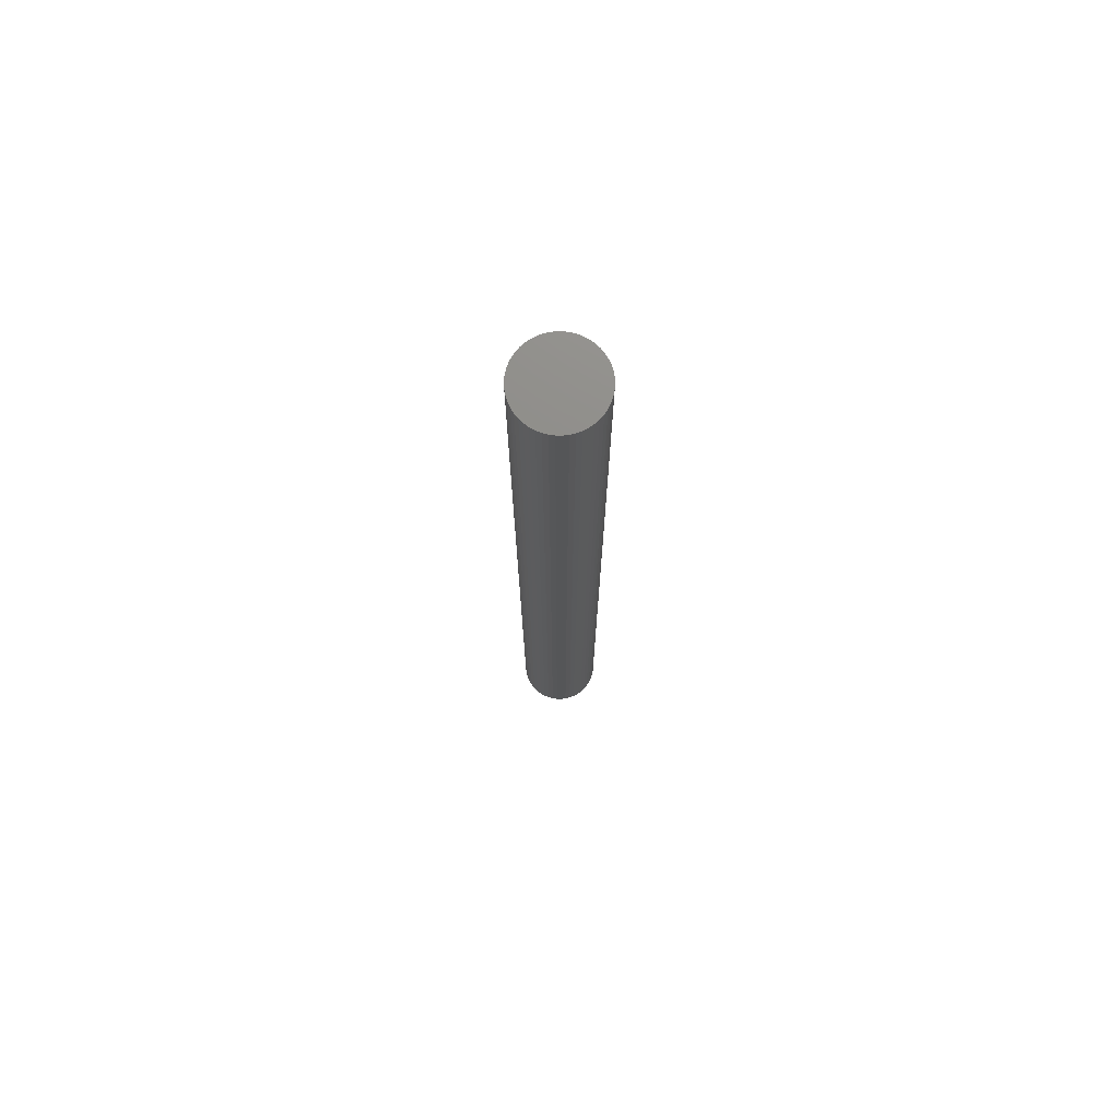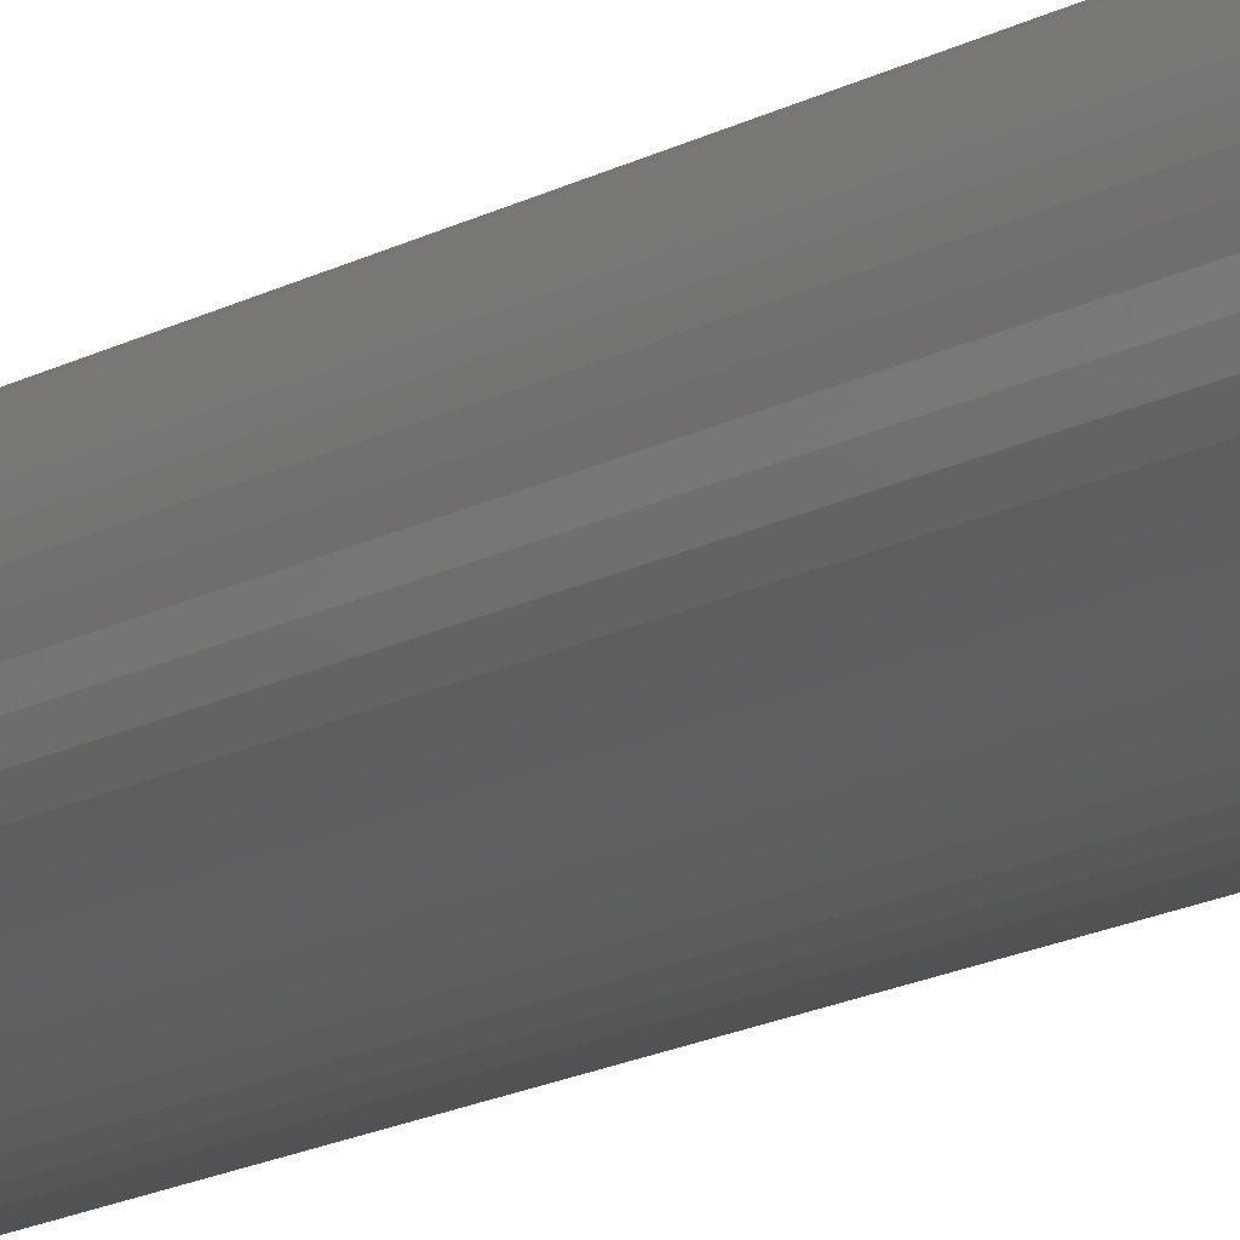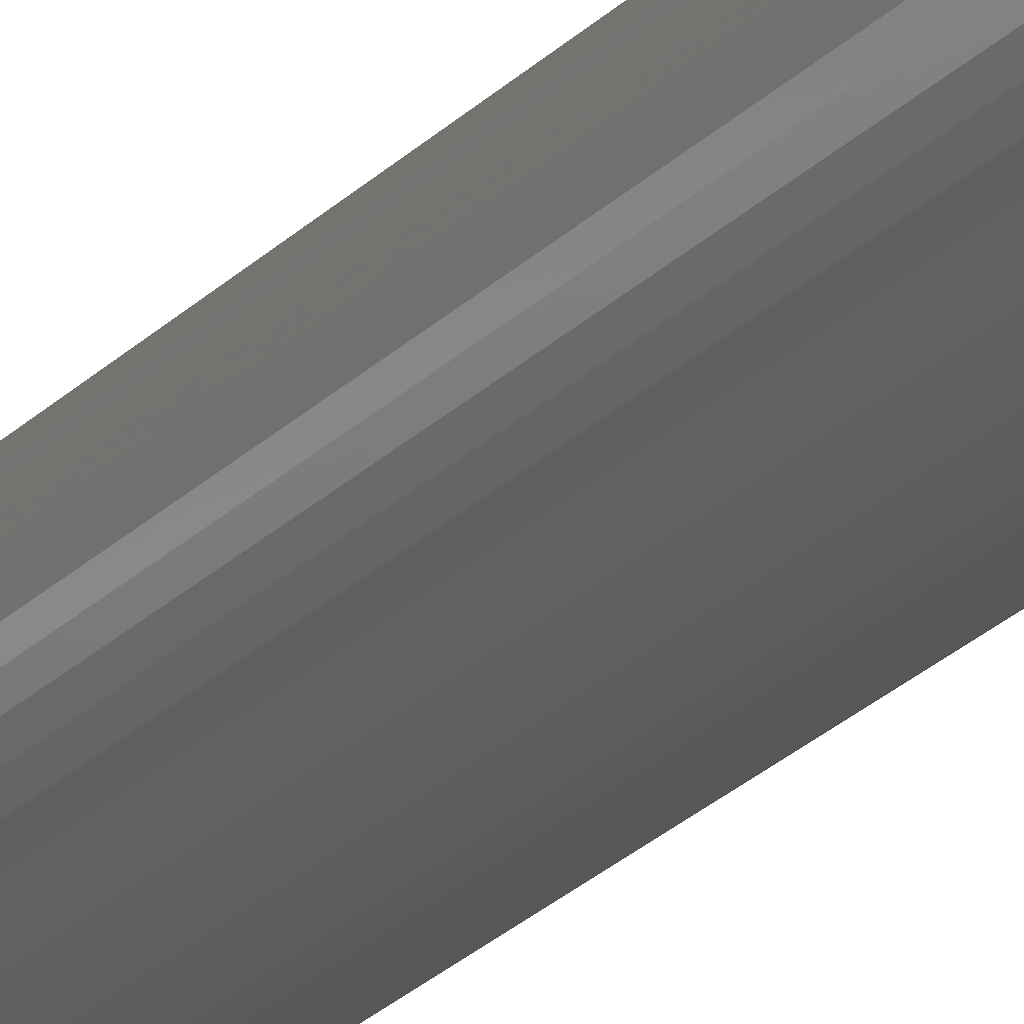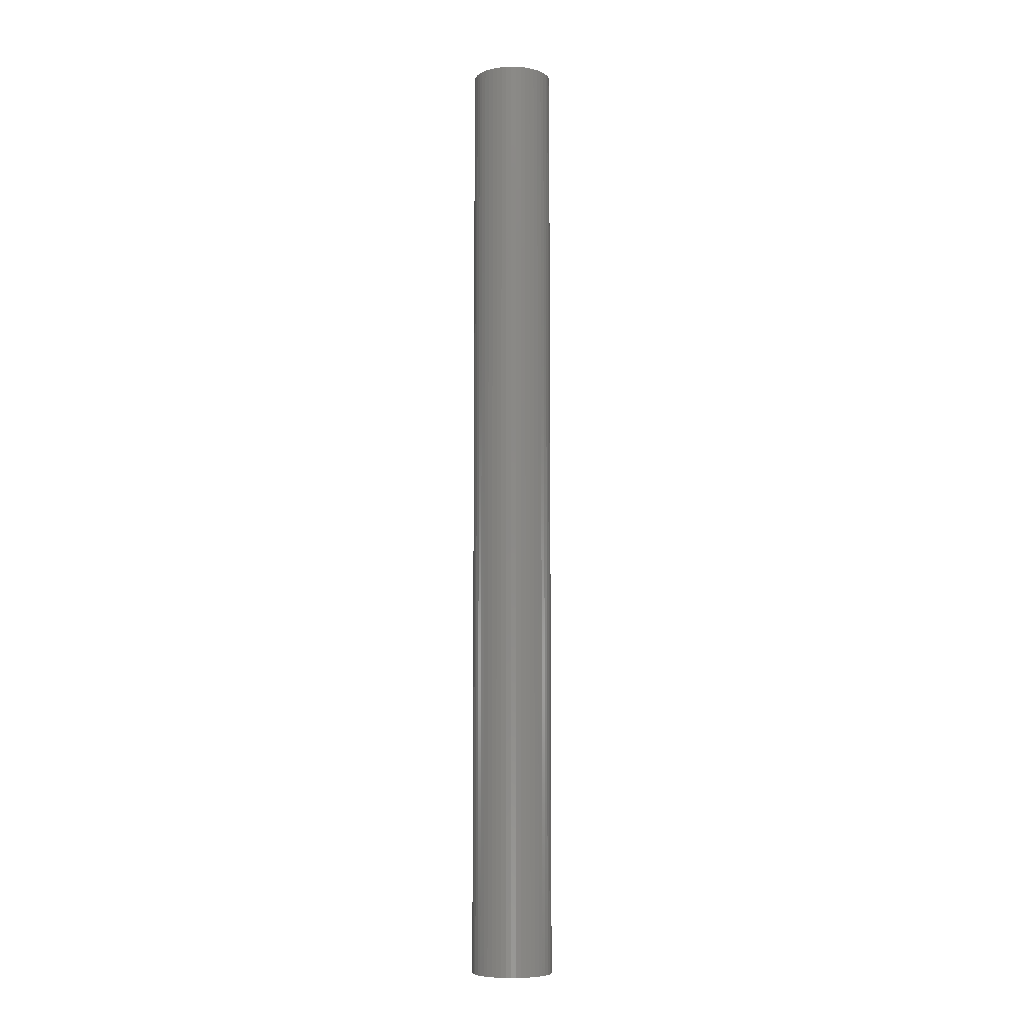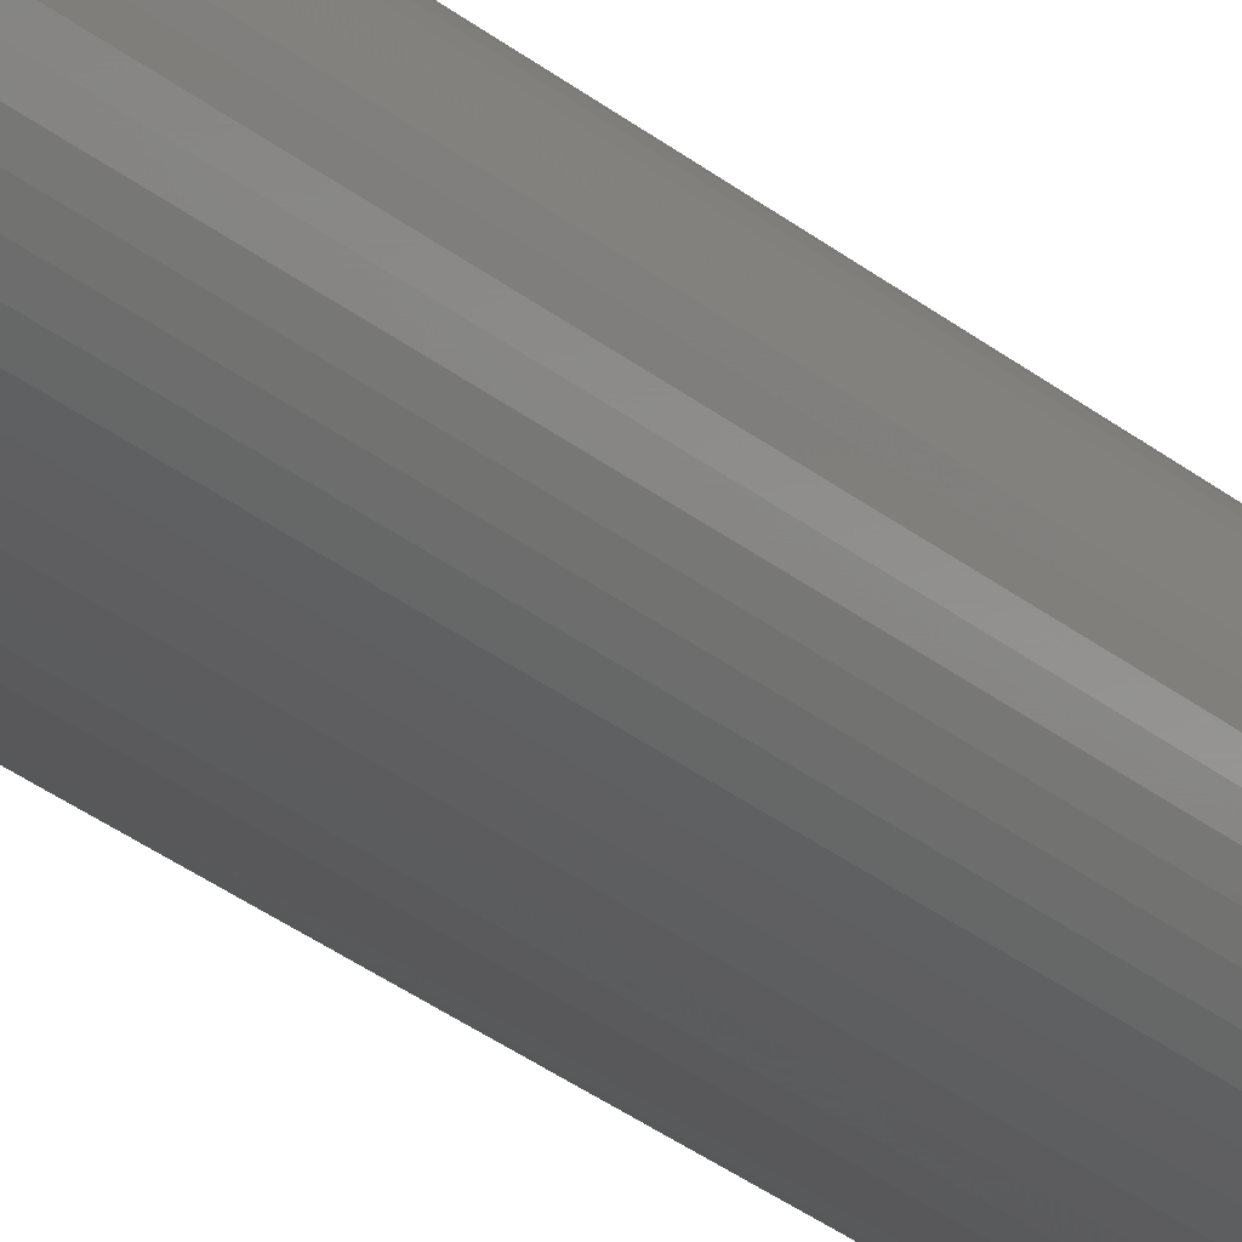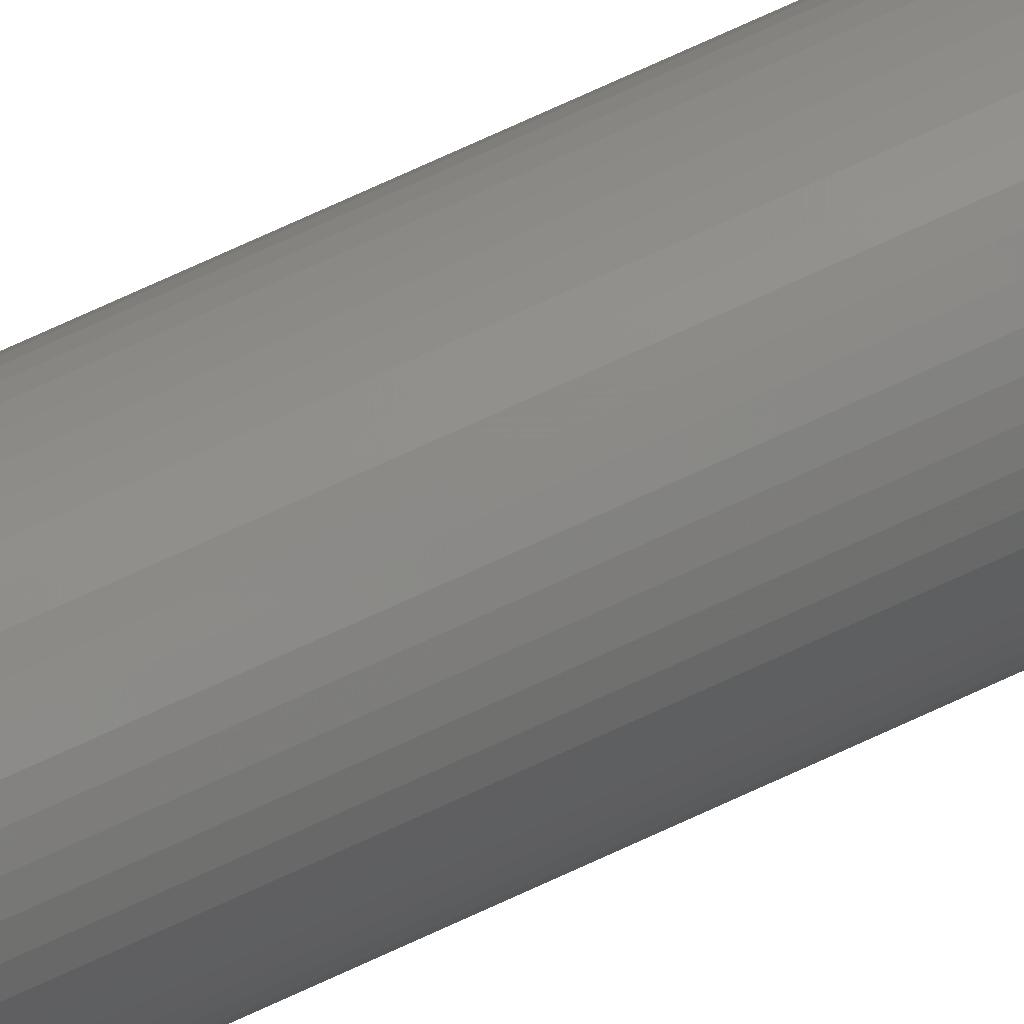
<metadata>
{"format":"stl","ext":"stl","renderer":"f3d","projection":"perspective","resolution":1024,"background":"white","views":[{"elev":74.3,"azim":166.3,"up":"+Z"},{"elev":-10.3,"azim":150.5,"up":"+Y"},{"elev":-23.9,"azim":148.6,"up":"+Y"},{"elev":-7.4,"azim":134.6,"up":"+Z"},{"elev":-24.2,"azim":34.8,"up":"+Y"},{"elev":76.9,"azim":65.6,"up":"+Y"}]}
</metadata>
<code>
# stl→obj: 100 verts, 196 faces
v 2.35 0 27.5
v 2.331 0.2945 -27.5
v 2.331 0.2945 27.5
v 2.35 0 -27.5
v 0.1476 2.345 -27.5
v -0.1476 2.345 27.5
v 0.1476 2.345 27.5
v -0.1476 2.345 -27.5
v 2.331 -0.2945 27.5
v 2.276 0.5844 27.5
v 2.276 -0.5844 27.5
v 2.185 0.8651 27.5
v 2.185 -0.8651 27.5
v 2.059 1.132 27.5
v 2.059 -1.132 27.5
v 1.901 1.381 27.5
v 1.901 -1.381 27.5
v 1.713 1.609 27.5
v 1.713 -1.609 27.5
v 1.498 1.811 27.5
v 1.498 -1.811 27.5
v 1.259 1.984 27.5
v 1.259 -1.984 27.5
v 1.001 2.126 27.5
v 1.001 -2.126 27.5
v 0.7262 2.235 27.5
v 0.7262 -2.235 27.5
v 0.4403 2.308 27.5
v 0.4403 -2.308 27.5
v 0.1476 -2.345 27.5
v -0.1476 -2.345 27.5
v -0.4403 2.308 27.5
v -0.4403 -2.308 27.5
v -0.7262 2.235 27.5
v -0.7262 -2.235 27.5
v -1.001 2.126 27.5
v -1.001 -2.126 27.5
v -1.259 1.984 27.5
v -1.259 -1.984 27.5
v -1.498 1.811 27.5
v -1.498 -1.811 27.5
v -1.713 1.609 27.5
v -1.713 -1.609 27.5
v -1.901 1.381 27.5
v -1.901 -1.381 27.5
v -2.059 1.132 27.5
v -2.059 -1.132 27.5
v -2.185 0.8651 27.5
v -2.185 -0.8651 27.5
v -2.276 0.5844 27.5
v -2.276 -0.5844 27.5
v -2.331 0.2945 27.5
v -2.331 -0.2945 27.5
v -2.35 0 27.5
v 1.713 1.609 -27.5
v 1.498 1.811 -27.5
v 2.331 -0.2945 -27.5
v 2.276 -0.5844 -27.5
v 2.276 0.5844 -27.5
v 2.185 -0.8651 -27.5
v 2.185 0.8651 -27.5
v 2.059 -1.132 -27.5
v 2.059 1.132 -27.5
v 1.901 -1.381 -27.5
v 1.901 1.381 -27.5
v 1.713 -1.609 -27.5
v 1.498 -1.811 -27.5
v 1.259 -1.984 -27.5
v 1.259 1.984 -27.5
v 1.001 -2.126 -27.5
v 1.001 2.126 -27.5
v 0.7262 -2.235 -27.5
v 0.7262 2.235 -27.5
v 0.4403 -2.308 -27.5
v 0.4403 2.308 -27.5
v 0.1476 -2.345 -27.5
v -0.1476 -2.345 -27.5
v -0.4403 -2.308 -27.5
v -0.4403 2.308 -27.5
v -0.7262 -2.235 -27.5
v -0.7262 2.235 -27.5
v -1.001 -2.126 -27.5
v -1.001 2.126 -27.5
v -1.259 -1.984 -27.5
v -1.259 1.984 -27.5
v -1.498 -1.811 -27.5
v -1.498 1.811 -27.5
v -1.713 -1.609 -27.5
v -1.713 1.609 -27.5
v -1.901 -1.381 -27.5
v -1.901 1.381 -27.5
v -2.059 -1.132 -27.5
v -2.059 1.132 -27.5
v -2.185 -0.8651 -27.5
v -2.185 0.8651 -27.5
v -2.276 -0.5844 -27.5
v -2.276 0.5844 -27.5
v -2.331 -0.2945 -27.5
v -2.331 0.2945 -27.5
v -2.35 0 -27.5
f 1 2 3
f 2 1 4
f 5 6 7
f 6 5 8
f 3 9 1
f 10 9 3
f 10 11 9
f 12 11 10
f 12 13 11
f 14 13 12
f 14 15 13
f 16 15 14
f 16 17 15
f 18 17 16
f 18 19 17
f 20 19 18
f 20 21 19
f 22 21 20
f 22 23 21
f 24 23 22
f 24 25 23
f 26 25 24
f 26 27 25
f 28 27 26
f 28 29 27
f 7 29 28
f 7 30 29
f 6 30 7
f 6 31 30
f 32 31 6
f 32 33 31
f 34 33 32
f 34 35 33
f 36 35 34
f 36 37 35
f 38 37 36
f 38 39 37
f 40 39 38
f 40 41 39
f 42 41 40
f 42 43 41
f 44 43 42
f 44 45 43
f 46 45 44
f 46 47 45
f 48 47 46
f 48 49 47
f 50 49 48
f 50 51 49
f 52 51 50
f 52 53 51
f 53 52 54
f 55 20 18
f 20 55 56
f 57 2 4
f 58 2 57
f 58 59 2
f 60 59 58
f 60 61 59
f 62 61 60
f 62 63 61
f 64 63 62
f 64 65 63
f 66 65 64
f 66 55 65
f 67 55 66
f 67 56 55
f 68 56 67
f 68 69 56
f 70 69 68
f 70 71 69
f 72 71 70
f 72 73 71
f 74 73 72
f 74 75 73
f 76 75 74
f 76 5 75
f 77 5 76
f 77 8 5
f 78 8 77
f 78 79 8
f 80 79 78
f 80 81 79
f 82 81 80
f 82 83 81
f 84 83 82
f 84 85 83
f 86 85 84
f 86 87 85
f 88 87 86
f 88 89 87
f 90 89 88
f 90 91 89
f 92 91 90
f 92 93 91
f 94 93 92
f 94 95 93
f 96 95 94
f 96 97 95
f 98 97 96
f 98 99 97
f 99 98 100
f 87 42 40
f 42 87 89
f 12 63 14
f 63 12 61
f 14 65 16
f 65 14 63
f 71 26 24
f 26 71 73
f 56 22 20
f 22 56 69
f 95 46 93
f 46 95 48
f 91 42 89
f 42 91 44
f 83 38 36
f 38 83 85
f 79 34 32
f 34 79 81
f 13 58 11
f 58 13 60
f 70 23 25
f 23 70 68
f 10 61 12
f 61 10 59
f 3 59 10
f 59 3 2
f 73 28 26
f 28 73 75
f 97 48 95
f 48 97 50
f 100 52 99
f 52 100 54
f 81 36 34
f 36 81 83
f 8 32 6
f 32 8 79
f 9 4 1
f 4 9 57
f 15 60 13
f 60 15 62
f 88 41 43
f 41 88 86
f 92 49 94
f 49 92 47
f 88 45 90
f 45 88 43
f 98 54 100
f 54 98 53
f 77 30 31
f 30 77 76
f 68 21 23
f 21 68 67
f 16 55 18
f 55 16 65
f 75 7 28
f 7 75 5
f 69 24 22
f 24 69 71
f 93 44 91
f 44 93 46
f 99 50 97
f 50 99 52
f 85 40 38
f 40 85 87
f 17 62 15
f 62 17 64
f 11 57 9
f 57 11 58
f 82 35 37
f 35 82 80
f 94 51 96
f 51 94 49
f 76 29 30
f 29 76 74
f 19 64 17
f 64 19 66
f 72 25 27
f 25 72 70
f 74 27 29
f 27 74 72
f 78 31 33
f 31 78 77
f 90 47 92
f 47 90 45
f 96 53 98
f 53 96 51
f 67 19 21
f 19 67 66
f 84 37 39
f 37 84 82
f 80 33 35
f 33 80 78
f 86 39 41
f 39 86 84

</code>
